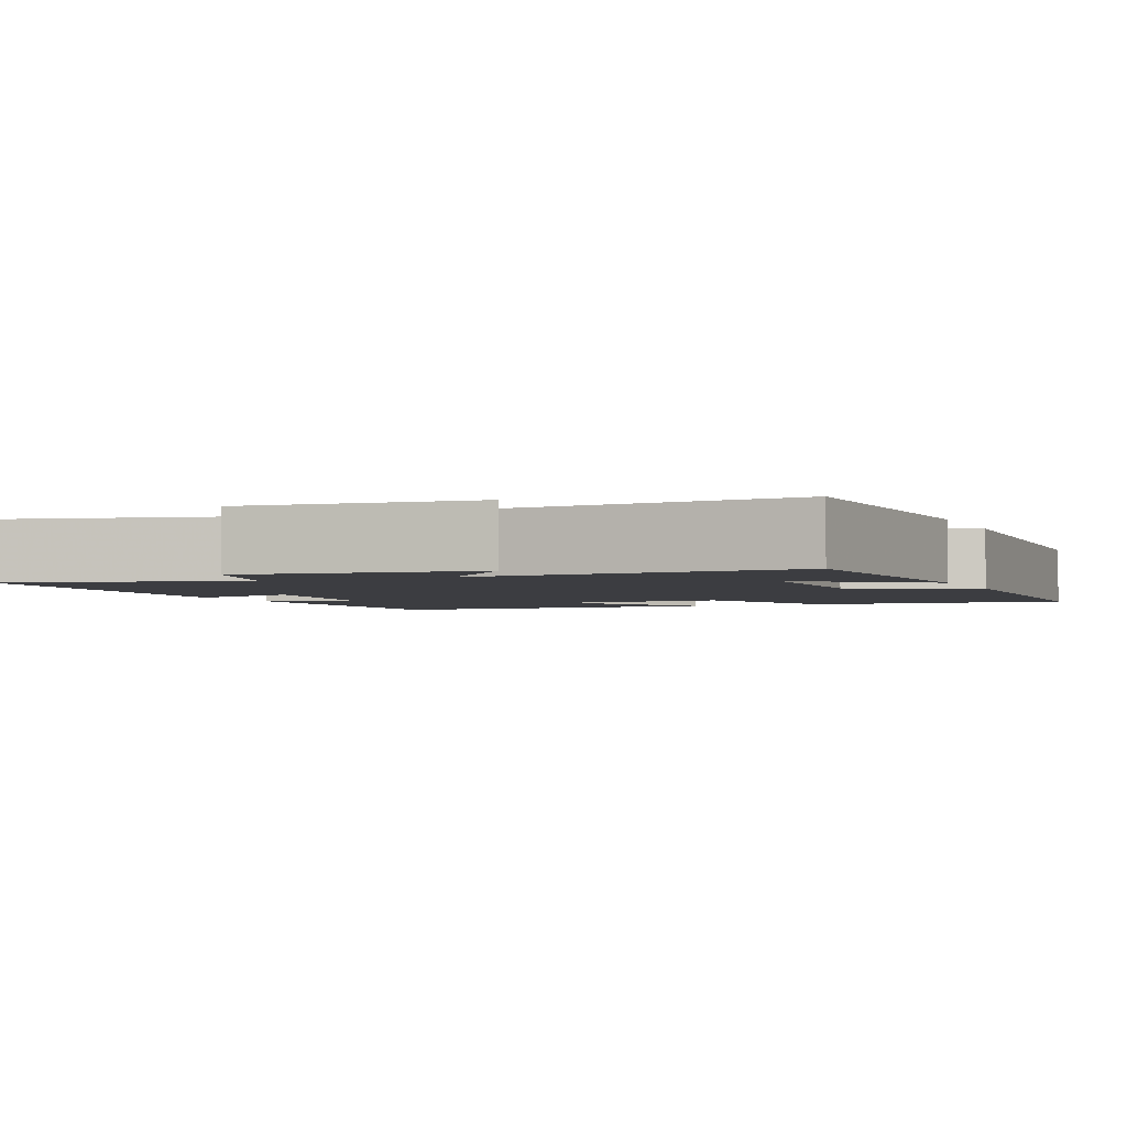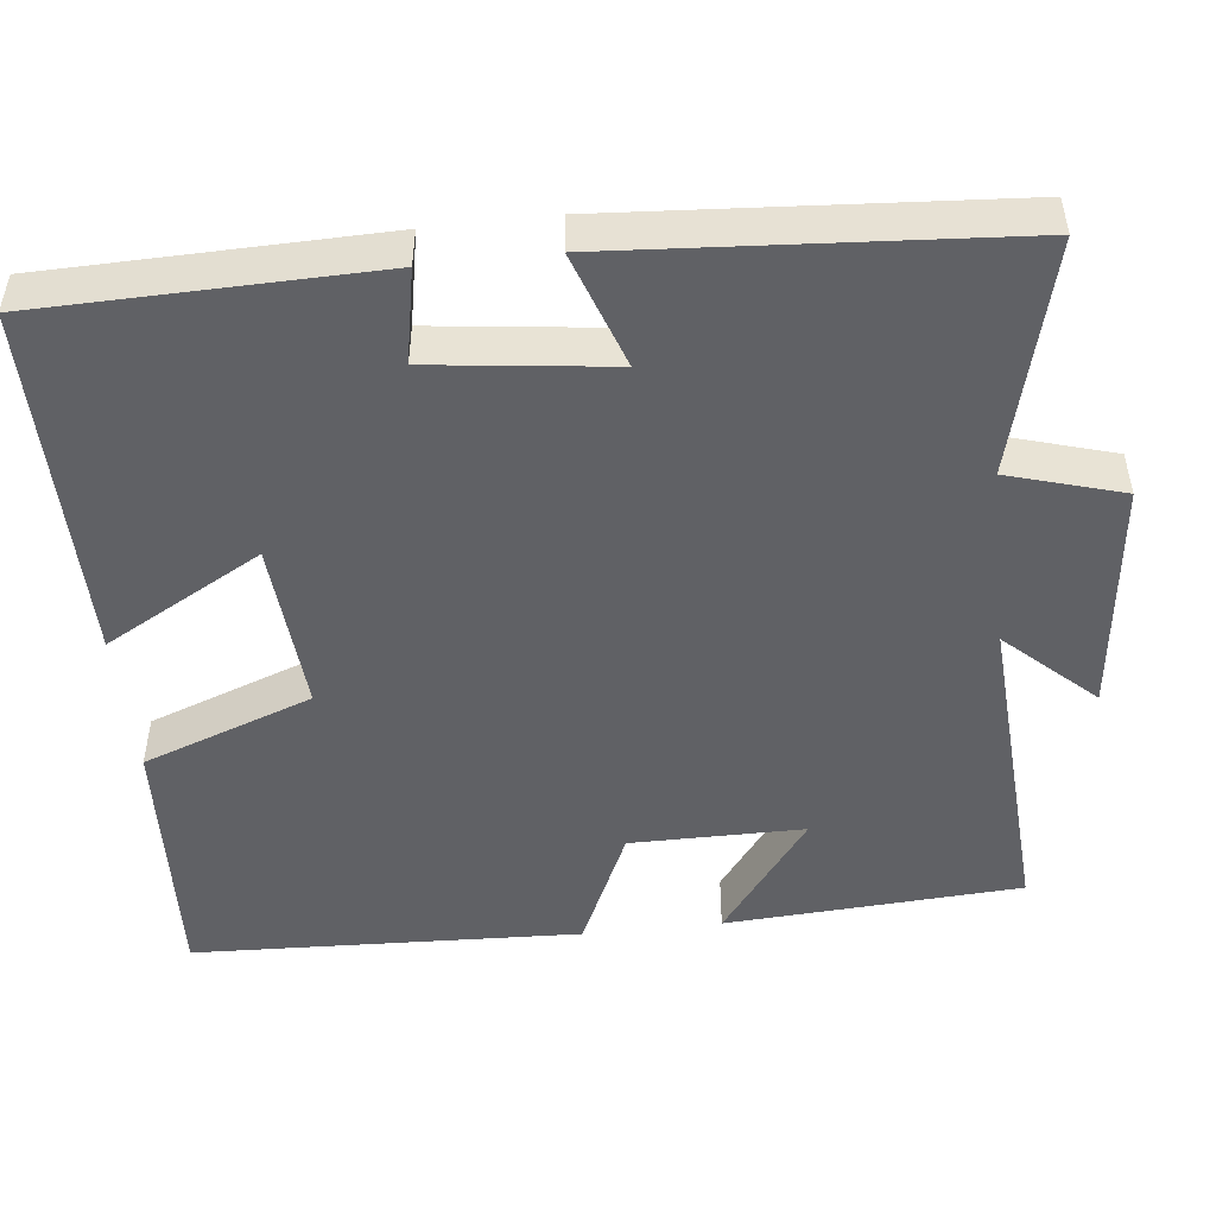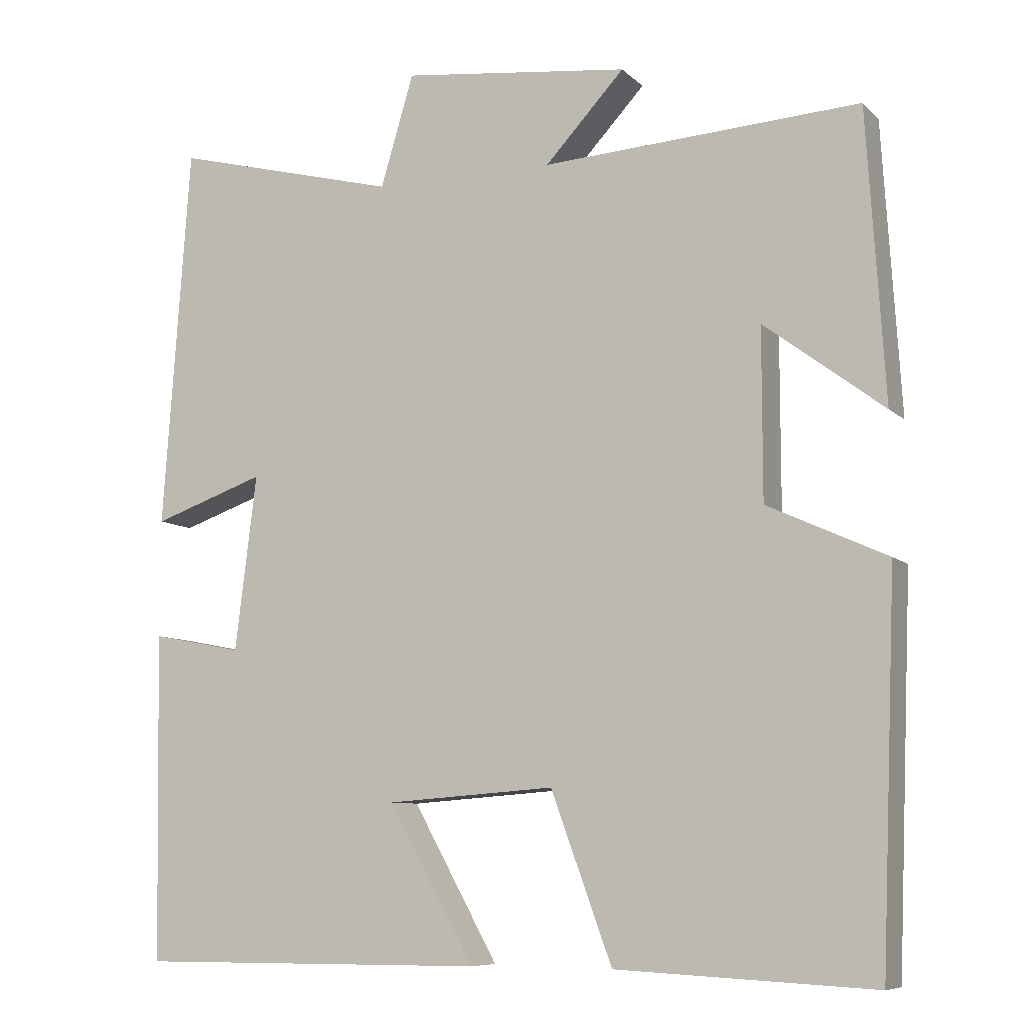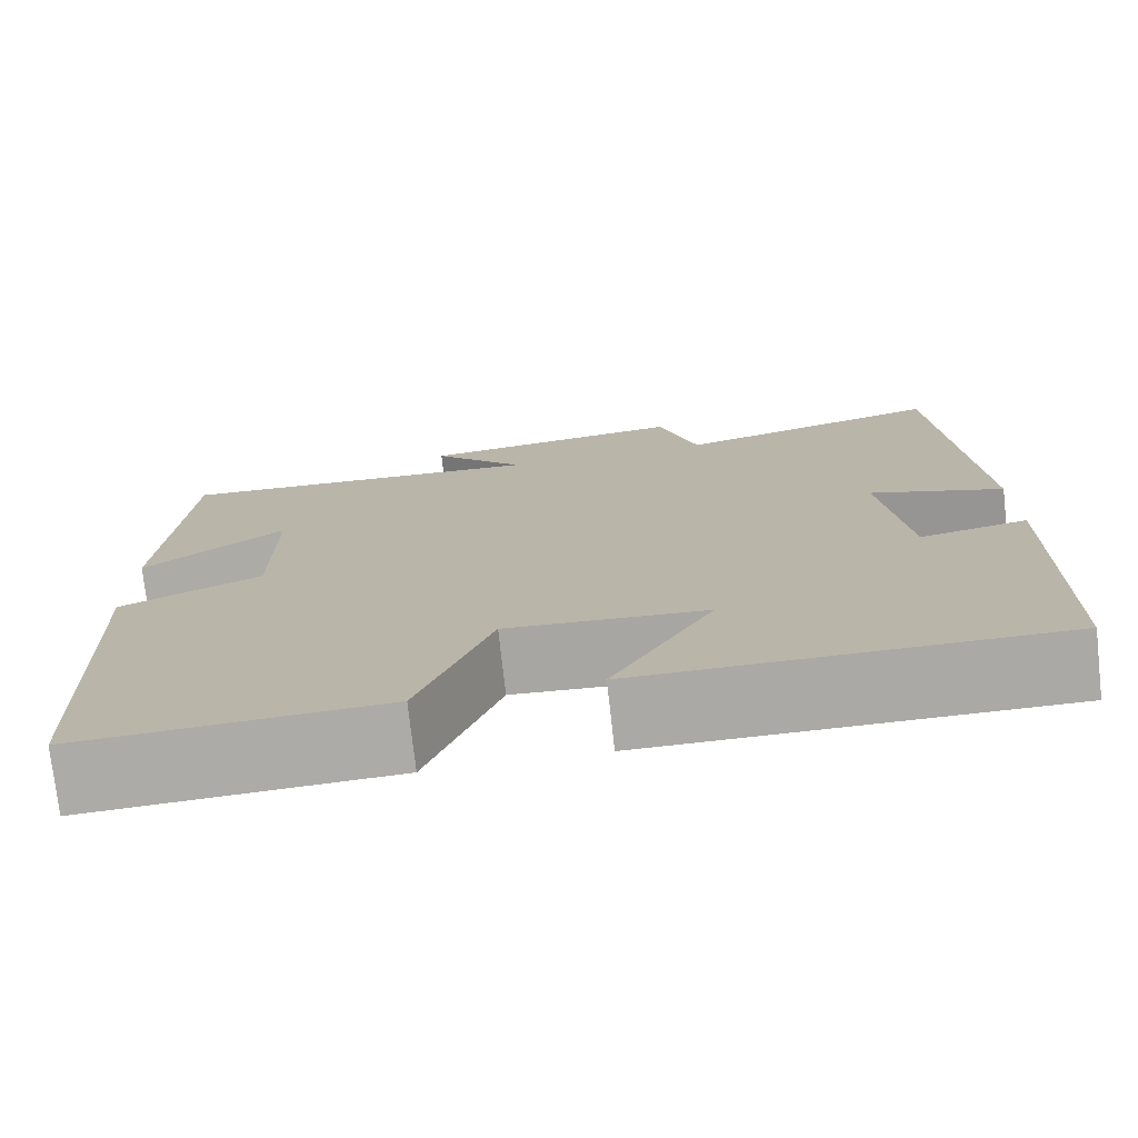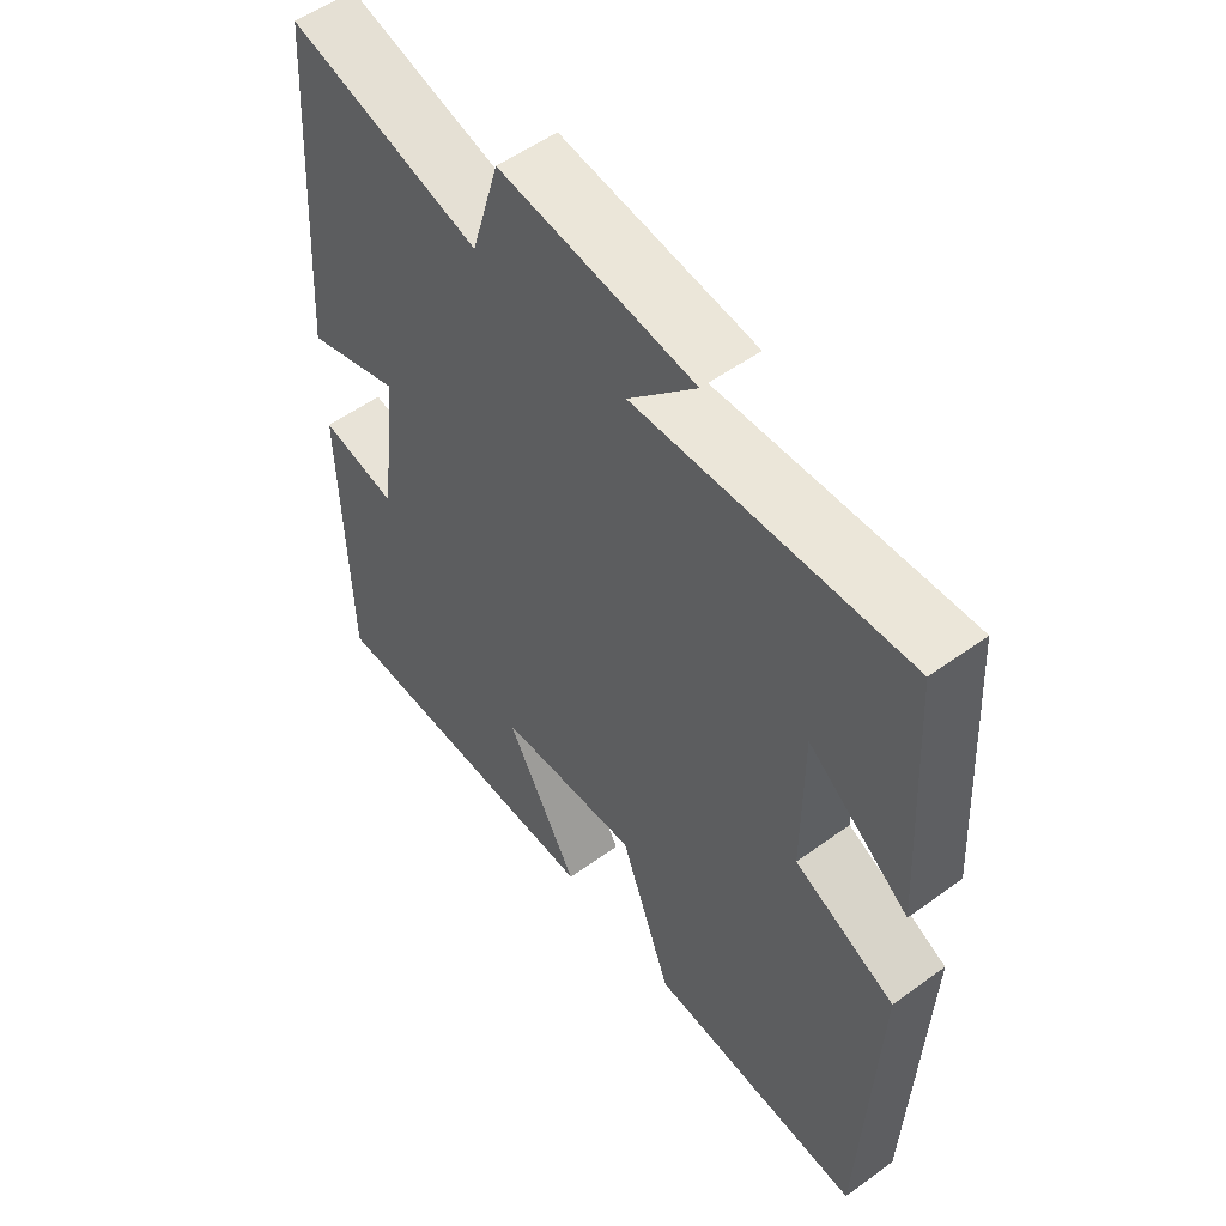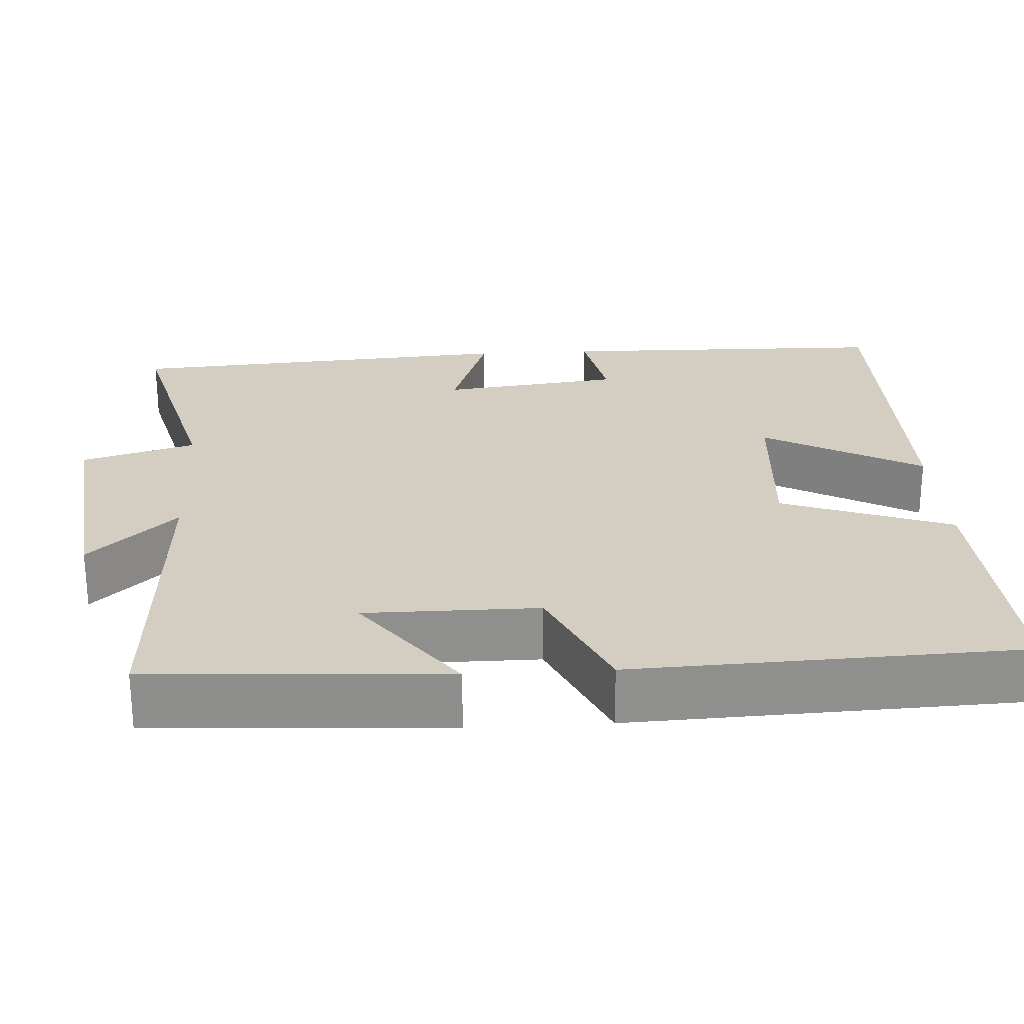
<metadata>
{"format":"obj","ext":"obj","renderer":"f3d","projection":"perspective","resolution":1024,"background":"white","views":[{"elev":-2.8,"azim":23.5,"up":"+Y"},{"elev":-49.1,"azim":-83.6,"up":"+Y"},{"elev":-8.4,"azim":24.5,"up":"+Z"},{"elev":-75.6,"azim":-173.6,"up":"+Z"},{"elev":54.2,"azim":52.3,"up":"+Z"},{"elev":25.2,"azim":86.6,"up":"+Y"}]}
</metadata>
<code>
v -0.492 0.07 -0.502
v -0.5 0.07 -0.077
v -0.382 0.07 -0.1
v -0.354 0.07 0.128
v -0.5 0.07 0.077
v -0.465 0.07 0.576
v -0.171 0.07 0.5
v -0.128 0.07 0.645
v 0.168 0.07 0.611
v 0.065 0.07 0.5
v 0.477 0.07 0.525
v 0.5 0.07 0.15
v 0.345 0.07 0.267
v 0.345 0.07 0.047
v 0.5 0.07 -0.024
v 0.48 0.07 -0.517
v 0.147 0.07 -0.5
v 0.068 0.07 -0.284
v -0.15 0.07 -0.3
v -0.039 0.07 -0.5
v -0.492 0 -0.502
v -0.5 0 -0.077
v -0.382 0 -0.1
v -0.354 0 0.128
v -0.5 0 0.077
v -0.465 0 0.576
v -0.171 0 0.5
v -0.128 0 0.645
v 0.168 0 0.611
v 0.065 0 0.5
v 0.477 0 0.525
v 0.5 0 0.15
v 0.345 0 0.267
v 0.345 0 0.047
v 0.5 0 -0.024
v 0.48 0 -0.517
v 0.147 0 -0.5
v 0.068 0 -0.284
v -0.15 0 -0.3
v -0.039 0 -0.5
f 19 20 1 2
f 18 19 2 3
f 15 16 17 18
f 14 15 18 3
f 13 14 3 4
f 10 11 12 13
f 10 13 4
f 7 8 9 10
f 7 10 4 5
f 5 6 7
f 22 21 40 39
f 23 22 39 38
f 38 37 36 35
f 23 38 35 34
f 24 23 34 33
f 33 32 31 30
f 24 33 30
f 30 29 28 27
f 25 24 30 27
f 27 26 25
f 1 21 22 2
f 2 22 23 3
f 3 23 24 4
f 4 24 25 5
f 5 25 26 6
f 6 26 27 7
f 7 27 28 8
f 8 28 29 9
f 9 29 30 10
f 10 30 31 11
f 11 31 32 12
f 12 32 33 13
f 13 33 34 14
f 14 34 35 15
f 15 35 36 16
f 16 36 37 17
f 17 37 38 18
f 18 38 39 19
f 19 39 40 20
f 20 40 21 1

</code>
